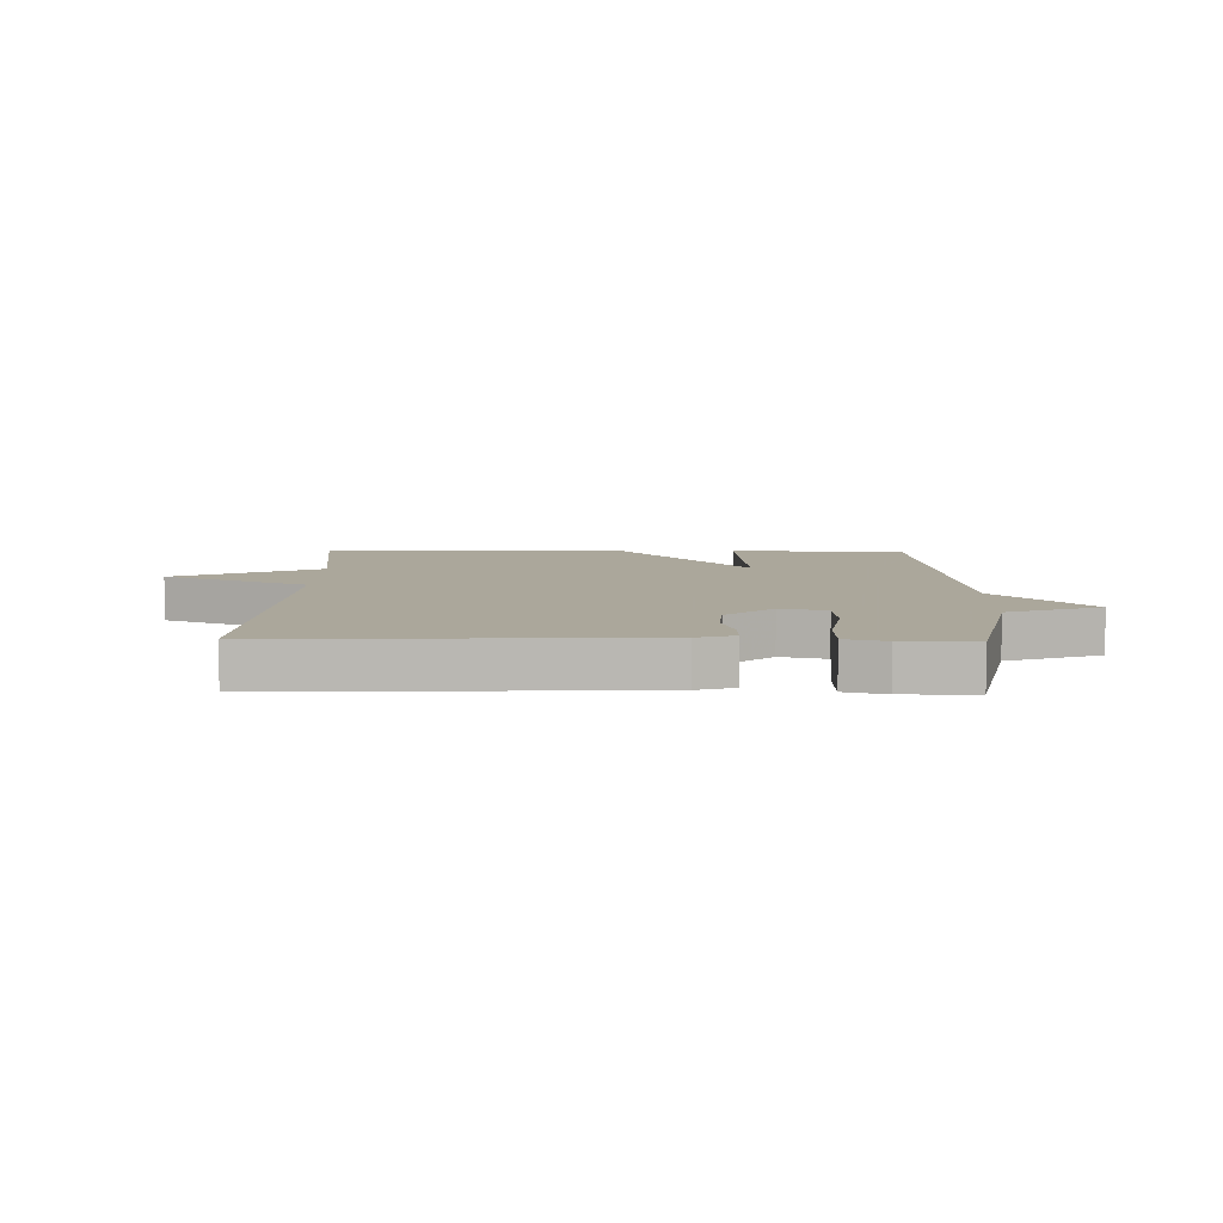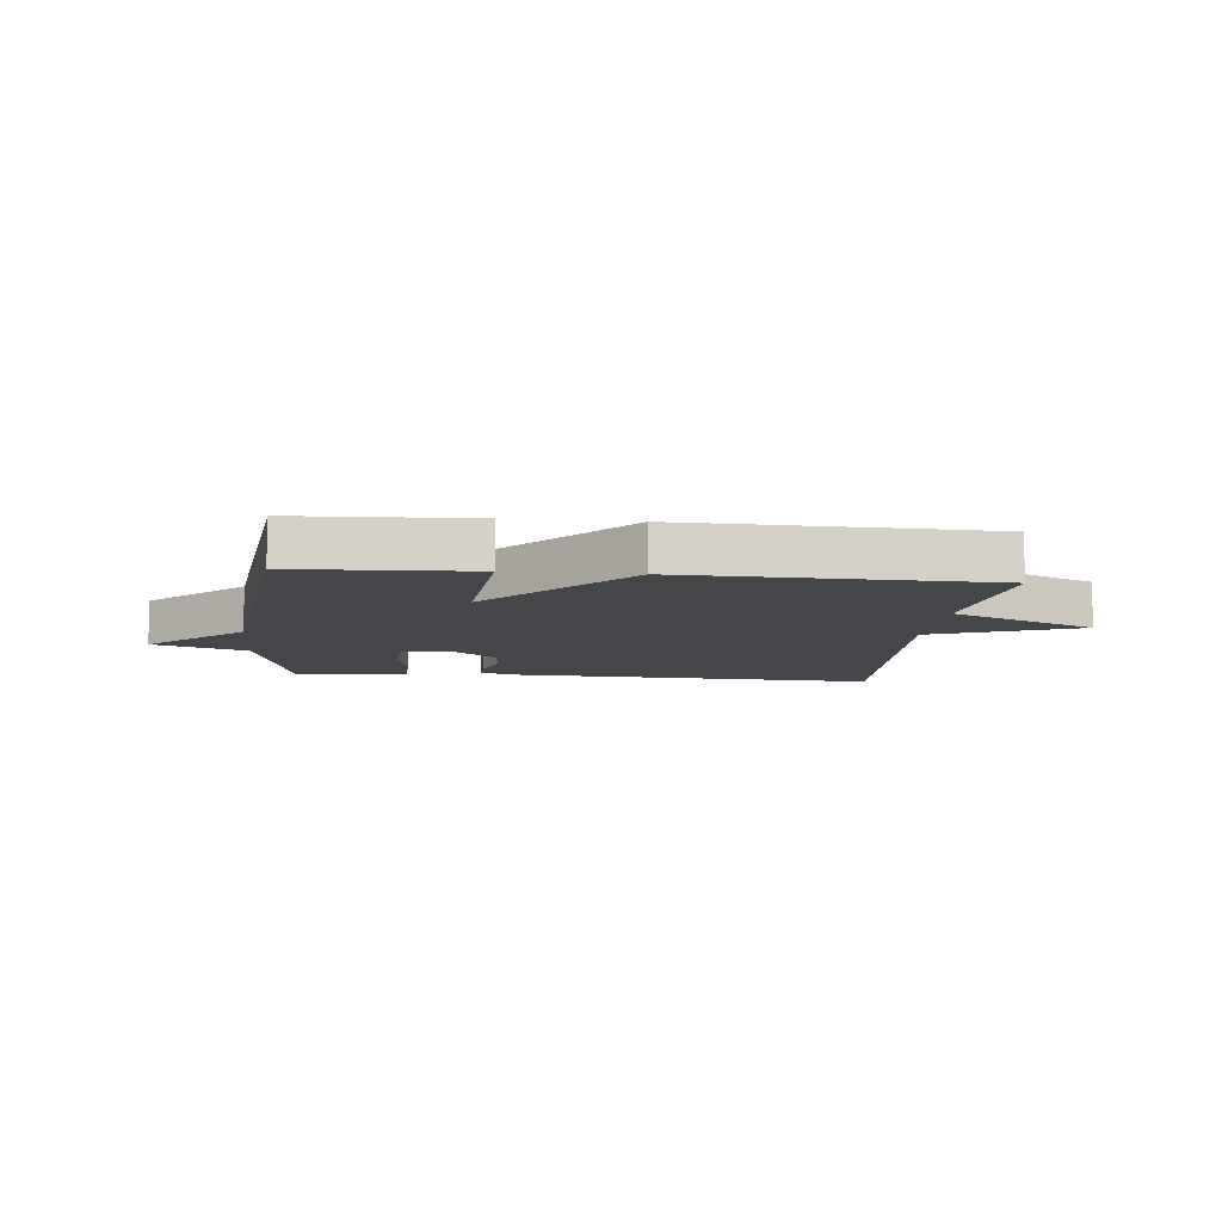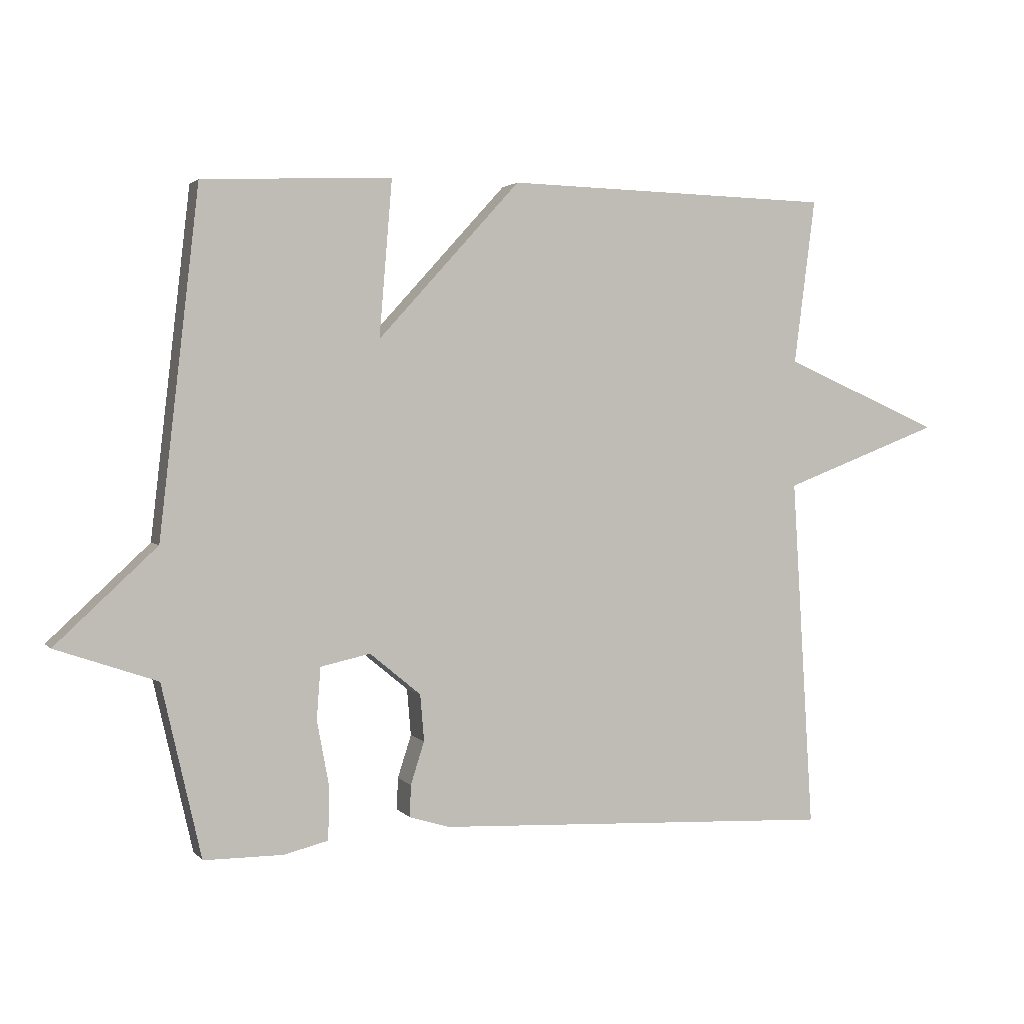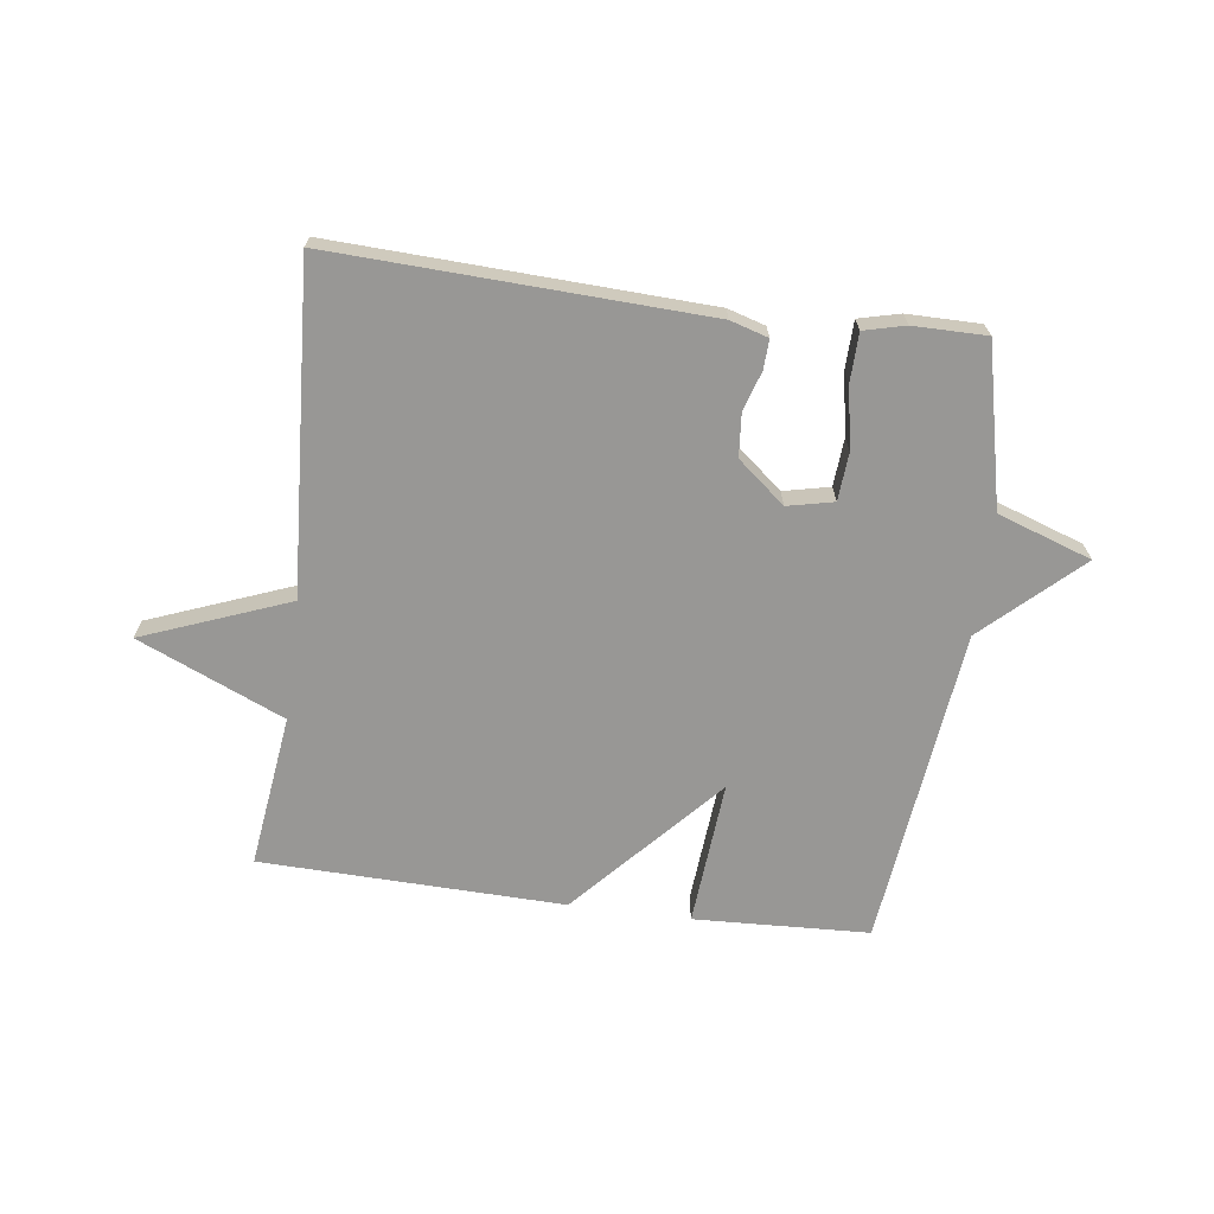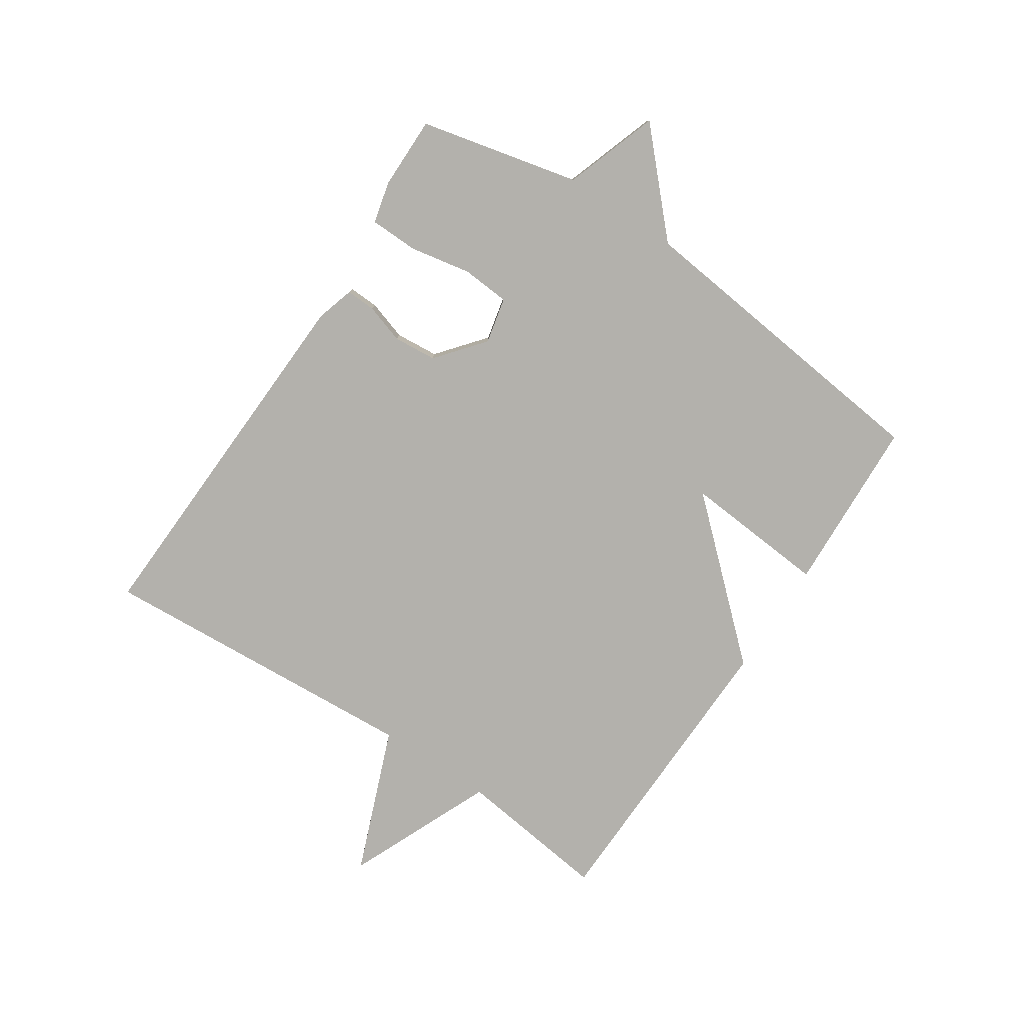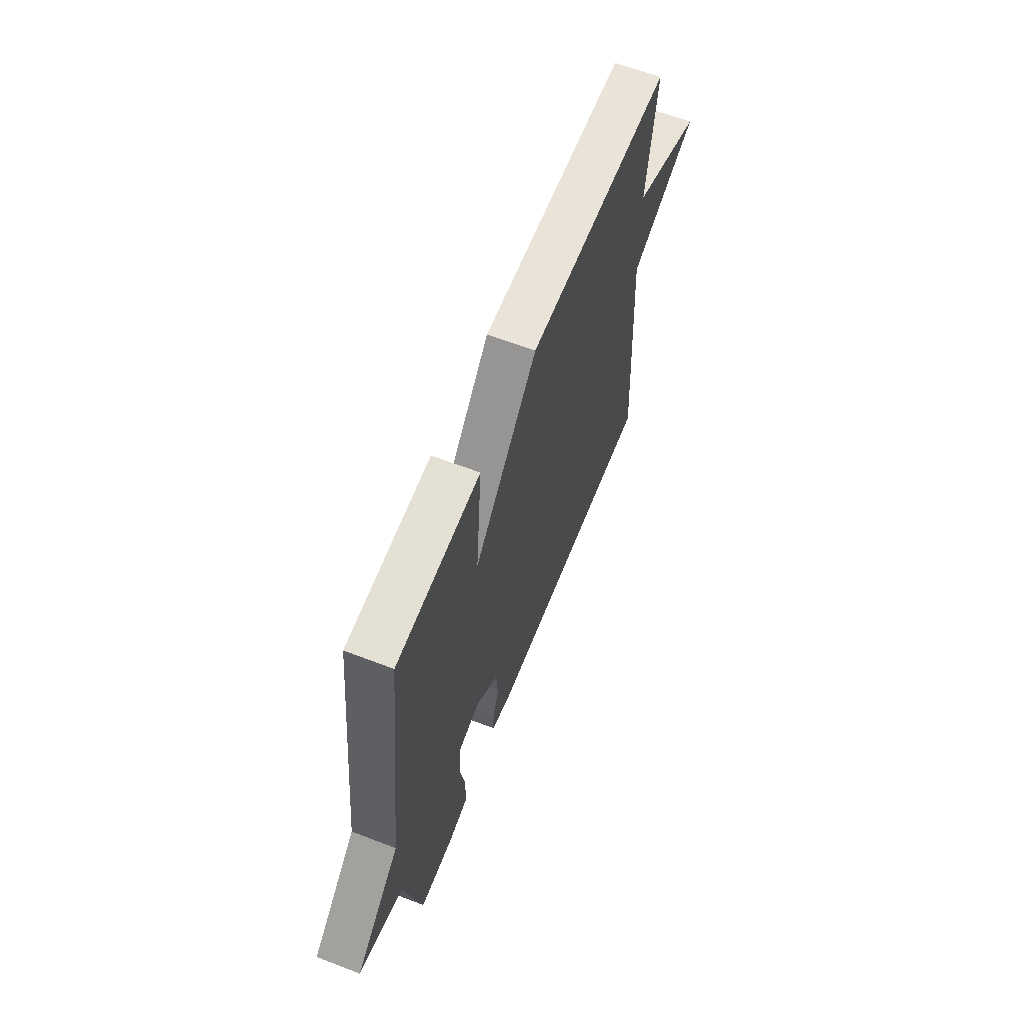
<metadata>
{"format":"obj","ext":"obj","renderer":"f3d","projection":"perspective","resolution":1024,"background":"white","views":[{"elev":8.2,"azim":-178.9,"up":"+Y"},{"elev":-9.4,"azim":-5.9,"up":"+Y"},{"elev":2.3,"azim":-19.4,"up":"+Z"},{"elev":-68.2,"azim":172.5,"up":"+Y"},{"elev":-79.1,"azim":-123.4,"up":"+Y"},{"elev":62.8,"azim":-68.7,"up":"+Z"}]}
</metadata>
<code>
v -0.5 0.07 0.5
v -0.207 0.07 0.513
v -0.227 0.07 0.271
v -0.007 0.07 0.513
v 0.5 0.07 0.5
v 0.467 0.07 0.244
v 0.711 0.07 0.138
v 0.467 0.07 0.044
v 0.5 0.07 -0.5
v -0.118 0.07 -0.474
v -0.181 0.07 -0.455
v -0.179 0.07 -0.406
v -0.158 0.07 -0.34
v -0.164 0.07 -0.268
v -0.243 0.07 -0.203
v -0.32 0.07 -0.22
v -0.326 0.07 -0.3
v -0.307 0.07 -0.402
v -0.309 0.07 -0.483
v -0.378 0.07 -0.5
v -0.5 0.07 -0.5
v -0.561 0.07 -0.233
v -0.718 0.07 -0.179
v -0.561 0.07 -0.033
v -0.5 0 0.5
v -0.207 0 0.513
v -0.227 0 0.271
v -0.007 0 0.513
v 0.5 0 0.5
v 0.467 0 0.244
v 0.711 0 0.138
v 0.467 0 0.044
v 0.5 0 -0.5
v -0.118 0 -0.474
v -0.181 0 -0.455
v -0.179 0 -0.406
v -0.158 0 -0.34
v -0.164 0 -0.268
v -0.243 0 -0.203
v -0.32 0 -0.22
v -0.326 0 -0.3
v -0.307 0 -0.402
v -0.309 0 -0.483
v -0.378 0 -0.5
v -0.5 0 -0.5
v -0.561 0 -0.233
v -0.718 0 -0.179
v -0.561 0 -0.033
f 22 23 24
f 22 24 1
f 21 22 1
f 20 21 1
f 19 20 1
f 18 19 1
f 17 18 1
f 16 17 1
f 15 16 1
f 14 15 1
f 11 12 13
f 10 11 13
f 9 10 13
f 8 9 13
f 8 13 14
f 6 7 8
f 6 8 14
f 5 6 14
f 4 5 14
f 3 4 14
f 1 2 3
f 1 3 14
f 48 47 46
f 25 48 46
f 25 46 45
f 25 45 44
f 25 44 43
f 25 43 42
f 25 42 41
f 25 41 40
f 25 40 39
f 25 39 38
f 37 36 35
f 37 35 34
f 37 34 33
f 37 33 32
f 38 37 32
f 32 31 30
f 38 32 30
f 38 30 29
f 38 29 28
f 38 28 27
f 27 26 25
f 38 27 25
f 1 25 26 2
f 2 26 27 3
f 3 27 28 4
f 4 28 29 5
f 5 29 30 6
f 6 30 31 7
f 7 31 32 8
f 8 32 33 9
f 9 33 34 10
f 10 34 35 11
f 11 35 36 12
f 12 36 37 13
f 13 37 38 14
f 14 38 39 15
f 15 39 40 16
f 16 40 41 17
f 17 41 42 18
f 18 42 43 19
f 19 43 44 20
f 20 44 45 21
f 21 45 46 22
f 22 46 47 23
f 23 47 48 24
f 24 48 25 1

</code>
